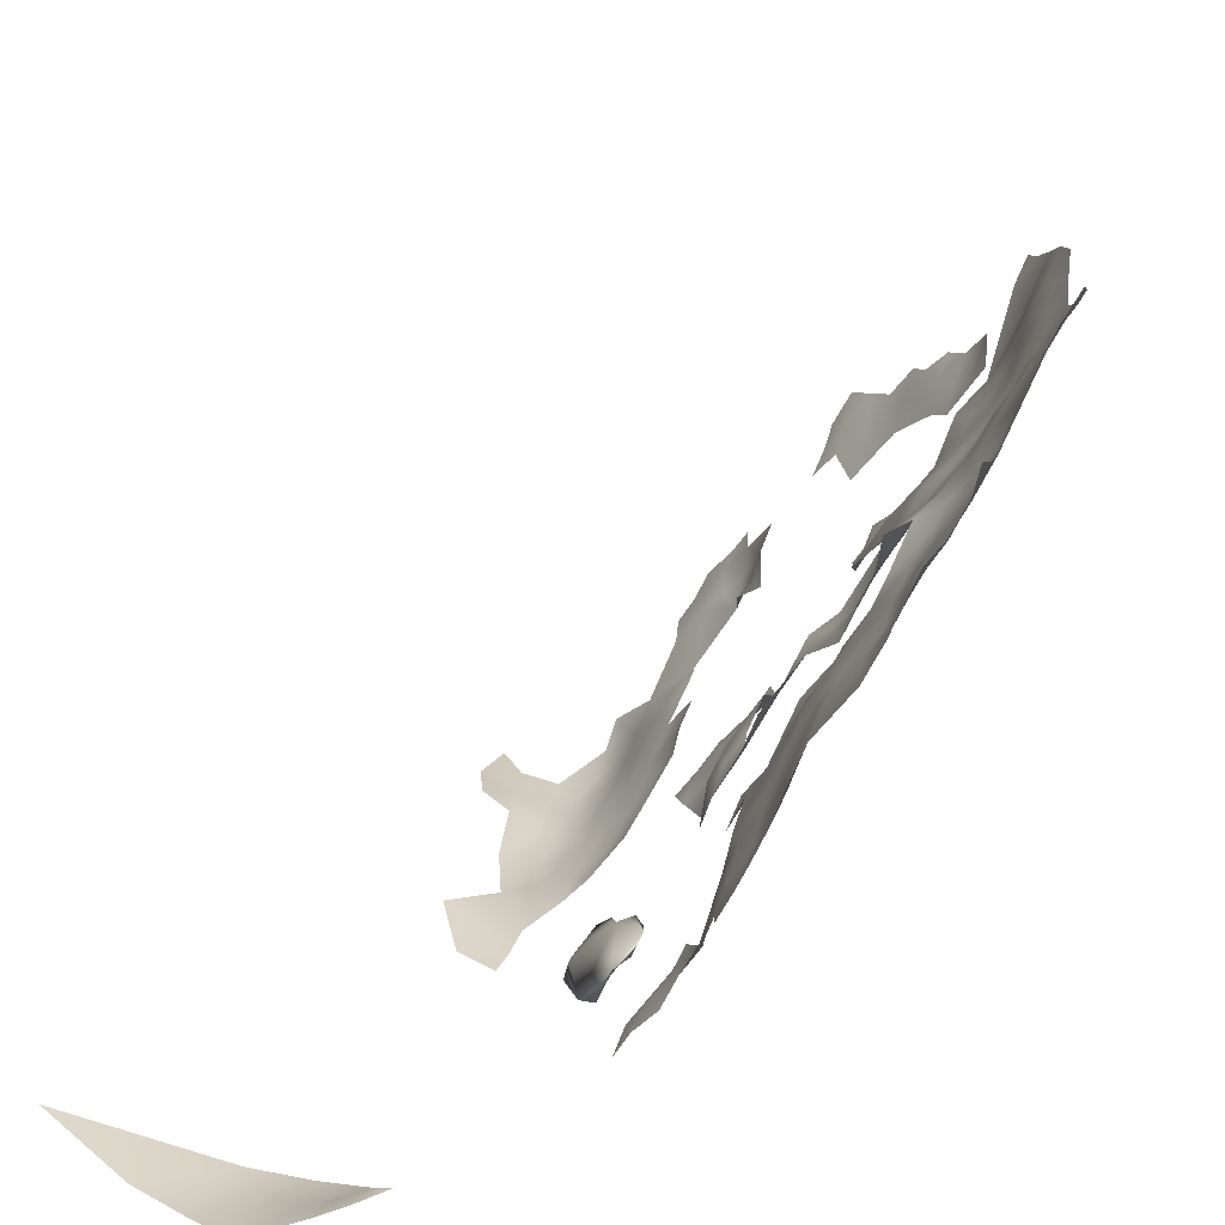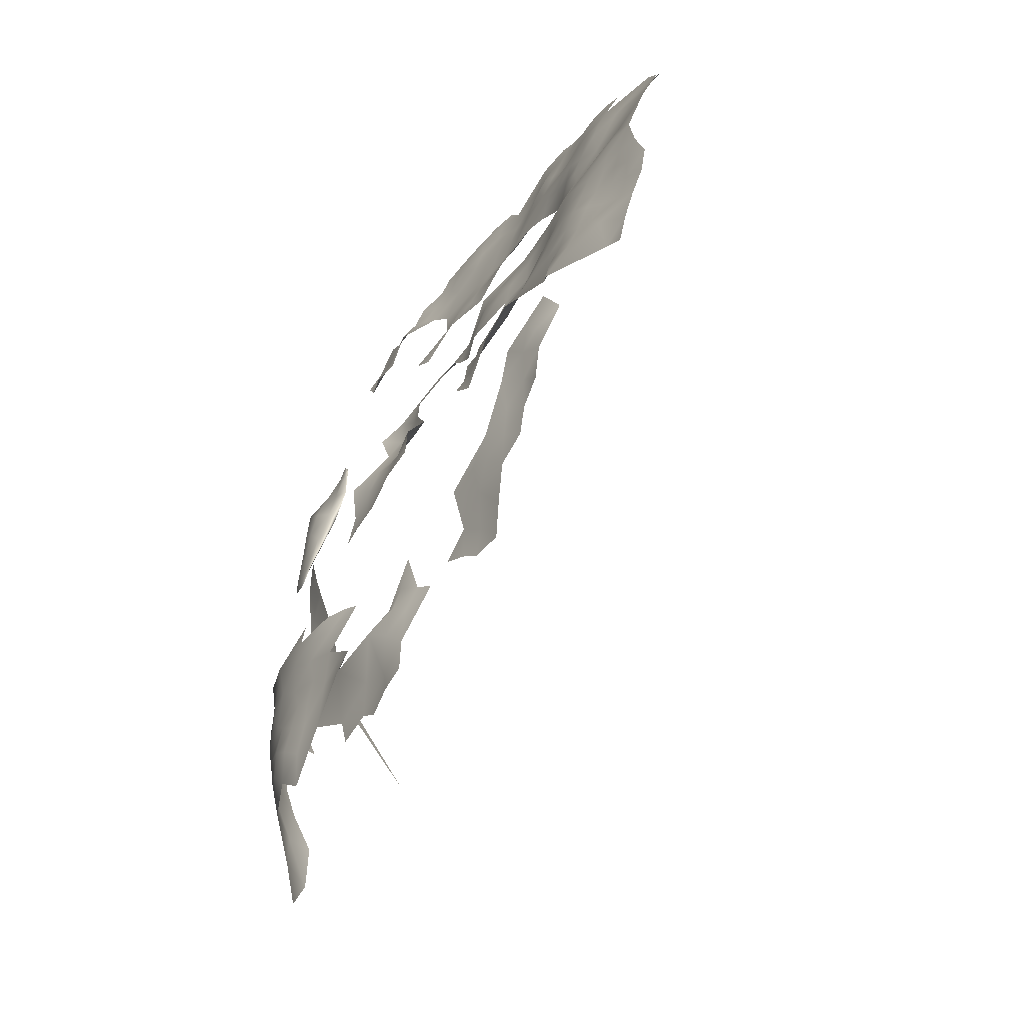
<metadata>
{"format":"obj","ext":"obj","renderer":"f3d","projection":"perspective","resolution":1024,"background":"white","views":[{"elev":26.0,"azim":-163.9,"up":"+Z"},{"elev":-74.4,"azim":-66.2,"up":"+Y"}]}
</metadata>
<code>
v -555 -312.5 -397.9
v -551.6 -312.4 -405.4
v -552.8 -312.3 -403
v -555.8 -312.8 -395.6
v -554.3 -315.1 -399.7
v -555.4 -314.9 -396.9
v -553.8 -312.6 -400.7
v -554.6 -317.7 -397.6
v -556.1 -317.3 -394.6
v -553.6 -318 -400.2
v -553.9 -320.2 -398.9
v -555.1 -320.2 -396.3
v -552.7 -320.3 -401.5
v -553 -322.8 -400.1
v -554.3 -322.7 -397.6
v -551.6 -322.7 -402.6
v -551.9 -325.8 -401.4
v -553.4 -325.2 -398.7
v -554.7 -325.5 -396.2
v -552.7 -327.6 -399.6
v -553.7 -327.7 -397.5
v -553.1 -330 -398.5
v -554.9 -329.7 -395.6
v -556.2 -321 -393.9
v -555.4 -322.7 -395.2
v -556.4 -325.3 -393.5
v -552.6 -317.6 -402.8
v -552 -329.8 -401.1
v -550.9 -329.6 -403.8
v -552.7 -332.2 -400
v -551.4 -332.2 -402.3
v -551.7 -335 -401
v -550.1 -332.3 -405.2
v -549.2 -330.1 -406.2
v -548.7 -332.2 -407.8
v -547.4 -332.2 -410.4
v -547.8 -334.7 -408.9
v -554 -332.1 -397.4
v -555 -332.4 -395.3
v -553.7 -334.1 -398.6
v -554.9 -334 -396.3
v -554.5 -336.7 -397.4
v -551.1 -320.6 -404.3
v -566.7 -340.9 -374.6
v -566.7 -343.7 -375
v -566.4 -337 -375.4
v -565.8 -340.1 -376.7
v -564.7 -324.7 -377.9
v -564.2 -324.8 -380.5
v -563.3 -322.1 -382.1
v -564.8 -327.7 -379.1
v -562 -322.2 -384.4
v -562.2 -320.1 -383.2
v -562.9 -324.6 -383.2
v -562.6 -327.2 -384.1
v -563.7 -326.8 -381.6
v -561.5 -324.9 -385.5
v -561.8 -329.8 -385.2
v -561 -327.4 -386.4
v -563.4 -329.6 -382.8
v -562.7 -332.3 -384.2
v -564.4 -333 -380.8
v -563.4 -334.7 -383.3
v -562.1 -334.6 -385.4
v -562.8 -337.1 -384.2
v -564 -336.9 -382.1
v -561.2 -337 -386.4
v -560.5 -334.5 -387.6
v -559.5 -336.8 -388.6
v -560.2 -339.5 -387.4
v -561.8 -339.5 -385.1
v -561 -341.9 -386.2
v -562.4 -342.4 -383.1
v -563.4 -339.3 -383
v -561.2 -332.2 -386.4
v -559.9 -332.1 -388.6
v -560.6 -344.8 -386.2
v -559.1 -343 -388.5
v -558.8 -345.6 -389
v -557.2 -345.4 -391.2
v -558.1 -347.7 -390.4
v -559.8 -347.6 -388
v -561.2 -347.3 -385.2
v -561.9 -345.6 -383.6
v -560.9 -349.7 -386.3
v -562.3 -349.3 -383.6
v -561.9 -351.9 -385.1
v -557.9 -339.7 -389.1
v -562.6 -354.4 -383.8
v -563.2 -351.8 -382.7
v -560.5 -352 -387.6
v -561.3 -354.5 -386.2
v -559.6 -354.4 -388.6
v -560.4 -356.9 -387.3
v -561.8 -357 -384.8
v -563.3 -356.9 -382.3
v -561 -359.3 -386
v -562.2 -359.4 -383.3
v -561.3 -361.9 -384.4
v -562.6 -361.8 -381.9
v -564.3 -361.5 -379.2
v -563.4 -359.2 -381.1
v -561.6 -364.5 -382.9
v -562.9 -364.3 -380.7
v -559.6 -359.3 -388.5
v -558.8 -356.9 -389.6
v -558.9 -361.8 -389.3
v -560.3 -361.6 -387.2
v -557.9 -359.6 -390.8
v -557.7 -354.5 -390.7
v -557.1 -356.7 -392
v -560.6 -364.2 -385.8
v -559.4 -364.1 -388.4
v -565.1 -356.3 -379.2
v -564 -354.3 -381.5
v -562 -367.1 -381.3
v -563.6 -366.5 -378.7
v -556.4 -352.4 -392.2
v -558.4 -351.9 -390.2
v -559.5 -367 -387.2
v -560.6 -366.9 -384.2
v -557.4 -363.1 -391.2
v -562.4 -369.8 -379.8
v -561 -369.7 -382.5
v -561.3 -372.4 -381.2
v -558.8 -369.3 -388.5
v -560 -369.3 -385.7
v -559.9 -372.1 -385.1
v -560 -375.4 -382.7
v -558.8 -378.5 -383.8
v -556.6 -360.7 -392.7
v -558.4 -366.5 -389.6
v -557.9 -368.5 -390.7
v -558.3 -375.9 -385.3
v -559.3 -349.8 -389.1
v -558.8 -334.1 -389.9
v -555.9 -358.7 -393.6
v -554.6 -356.1 -394.6
v -554.1 -358.8 -395.9
v -555.4 -361.3 -394.6
v -553.7 -361.2 -397.4
v -564.5 -339.3 -380
v -556 -354.5 -392.7
v -561.2 -319.7 -385.6
v -552.7 -359.4 -398
v -552.8 -357.1 -397.3
v -551.5 -359.2 -400.2
v -552.6 -361.4 -399.5
v -553.5 -363.5 -398.6
v -550.4 -356.9 -401.3
v -564.5 -351.7 -380.3
v -560.7 -317.3 -386.9
v -559.3 -316.7 -389.9
v -560.3 -329.7 -387.6
v -558.6 -329.8 -390.7
v -556.6 -347.6 -392.8
v -555.7 -345.2 -393.8
v -554.9 -342.8 -394.9
v -554.4 -345.1 -396.2
v -553.7 -343.2 -397.4
v -553.3 -344.9 -398.7
v -553.9 -347.4 -397.4
v -555.2 -347.4 -395.1
v -552.7 -342.2 -400.1
v -551.8 -345.3 -400.8
v -552.7 -347.5 -399.8
v -551 -347.4 -401.9
v -553.3 -349.8 -398.5
v -555.4 -342.9 -391.9
v -549.7 -345.3 -403
v -551 -350.2 -401.8
v -549.1 -349.1 -403.3
v -563.3 -350 -381.4
v -564 -347.2 -380.3
v -559.7 -327.3 -388.9
v -554.9 -363.4 -396.7
v -548.2 -343.6 -405.5
v -550.2 -359.2 -402.8
v -549.4 -362 -403.4
v -549.5 -364.6 -404.2
v -551 -361.4 -401.5
v -550.4 -364 -402.2
v -552.3 -363.4 -400.5
v -553.1 -365.8 -399.4
v -560.4 -324.9 -387.6
v -560.9 -322.3 -386.6
v -550 -315 -409.2
v -551 -314.8 -406.5
v -550.1 -317.5 -407.7
v -551.2 -317.4 -405.1
v -549.5 -319.8 -409
v -550.2 -319.7 -406.5
v -549.6 -322.1 -407.7
v -549.6 -324.8 -406.1
v -549 -320 -412.1
v -548 -317.9 -413.1
v -549.3 -317.8 -410.5
v -547.3 -315.4 -414.4
v -547 -320.5 -414.4
v -547 -323.2 -414.1
v -545.9 -318.4 -415.7
v -545.2 -316 -416.9
v -545.4 -320.6 -416.6
v -544.2 -318.6 -418.1
v -546.1 -323.3 -416.3
v -552.4 -314.6 -403.7
v -544.1 -315.7 -418.8
v -567.5 -345.6 -373.7
v -567.4 -347.9 -374.9
v -566.4 -345.8 -376.3
v -565.5 -342.8 -377.8
v -566.6 -350.2 -376.7
v -560.2 -319.9 -388.3
v -553.6 -353.7 -397.2
v -554.6 -352.7 -394.5
v -556 -365.9 -392.1
v -556.5 -334.1 -393.2
v -554.3 -349.9 -396.3
v -544.5 -391.3 -401.8
v -548.5 -346.4 -404.7
v -542.4 -393.9 -402.9
v -542.7 -390.3 -404.2
v -545 -387.1 -403.4
v -542.5 -387.5 -405.9
v -541 -390.3 -406.6
v -541.2 -392.3 -405.3
v -540.5 -388 -408.4
v -546.7 -388.4 -400.4
v -548.6 -388.4 -398
v -548.4 -385.6 -399.5
v -546.9 -385.5 -401.9
v -549.9 -383.2 -398.6
v -548.3 -382.8 -401.4
v -550 -385.7 -396.9
v -546.4 -383.8 -403.4
v -544.8 -382.8 -406
v -559.9 -322.7 -388.8
v -558.3 -322.5 -391.1
v -559.5 -325.1 -389.8
v -558.7 -326.9 -391.1
v -551.6 -382.8 -396.2
v -553.7 -382.5 -393.9
v -553.3 -380 -395.6
v -555 -378 -394.4
v -551.7 -379.8 -398.3
v -553.4 -377 -397
v -551.9 -385.3 -395
v -554.8 -380.2 -393.7
v -555.9 -379.7 -390.9
v -557.2 -336 -391.4
v -555.6 -349.8 -393.8
v -557.3 -349.8 -391.5
v -549.8 -367.4 -402.6
v -557.3 -371.5 -391.5
v -556.5 -375.8 -392.2
v -535.7 -382.2 -418.5
v -536.9 -382 -415.6
v -537.8 -381.7 -412.8
v -536.3 -380 -416.4
v -536.9 -383.9 -414.3
v -538.1 -384.1 -411.2
v -537.6 -379.5 -414.5
v -539.1 -376.2 -413.3
v -535.4 -387.3 -415.2
v -535.6 -384.6 -416.7
v -533.2 -387.9 -417.8
v -534 -384.7 -418.3
v -532.3 -384.9 -420.1
v -534.3 -391.4 -415.7
v -530.5 -388 -421
v -529.7 -385.1 -423.7
v -529.1 -388.3 -423.5
v -531.1 -390.7 -419.6
v -533 -390.9 -417.6
v -531.6 -362.2 -430
v -532.5 -359.5 -428.4
v -532.5 -364.4 -428.5
v -531.2 -366.3 -429.4
v -532.9 -367.1 -426.8
v -529.1 -366.8 -431.8
v -529.6 -369.7 -430
v -528 -364.4 -433.3
v -527.1 -367.1 -433.6
v -527 -369.8 -433
v -527.6 -372.3 -432
v -529.2 -372.7 -429.5
v -526.3 -374.8 -433
v -523.9 -375 -434.5
v -526.9 -377.4 -431.6
v -525.3 -365.7 -435
v -525 -368.7 -434.9
v -524.9 -377.2 -433.6
v -524.9 -379.9 -432.4
v -527.1 -379.8 -430
v -528.8 -380.2 -427.1
v -525.1 -382.6 -430.7
v -528 -375 -430.6
v -521.6 -373.7 -435.3
v -521.5 -377.5 -434.9
v -518.2 -375.7 -435.3
v -517.5 -379.6 -435.5
v -514.1 -378.6 -435.3
v -514.8 -383.1 -435.8
v -518.9 -371.9 -434.9
v -515.8 -374 -434.5
v -524.7 -372.1 -434.6
v -521.9 -370.5 -435.5
v -525.4 -362.9 -435
v -523.1 -364.1 -435.9
v -529.6 -374.7 -428.2
v -530.9 -375.2 -425.8
v -530.7 -372.2 -427.3
v -532.6 -375 -423.6
v -532.6 -372.1 -424.7
v -531.7 -377.3 -424.1
v -523.2 -367.2 -435.9
v -519.7 -366.4 -435.8
v -528.5 -377.2 -428.8
v -525.3 -360.1 -435.2
v -524.9 -357.3 -435.1
v -522.1 -359.6 -435.2
v -523.5 -361.7 -435.8
v -527.6 -361.2 -433.9
v -529.9 -362.8 -432.1
v -529.5 -359.5 -432.7
v -533.8 -369.1 -424.2
v -534.8 -367.6 -422.3
v -535.2 -369.7 -420.8
v -532.8 -379.4 -423.2
v -533.5 -377 -422
v -527.6 -358.3 -434.5
v -525.6 -354.3 -435.1
v -525.5 -351.2 -435.4
v -525.2 -348.5 -435.4
v -532.3 -344.8 -430.9
v -522.6 -354.1 -435.1
v -518.5 -355.6 -434.3
v -521.5 -350.2 -435.3
v -531.7 -369.2 -427.4
v -534.4 -366.6 -424.4
v -543.7 -354.7 -413.5
v -545.7 -354.4 -411.4
v -544.5 -357.2 -412.1
v -544.1 -352.3 -412.3
v -545.3 -351.4 -409.9
v -544 -349.7 -411.7
v -543 -350.2 -413.9
v -545.1 -347.1 -410.8
v -543.3 -347.2 -412.8
v -542.9 -344.5 -413.9
v -542.5 -347.2 -415.3
v -542 -350.2 -416.5
v -541.1 -352.3 -417.8
v -542.7 -352.4 -415.1
v -541.2 -349.5 -419.8
v -539.7 -354.8 -418.7
v -541.6 -354.8 -416.2
v -539.1 -352.2 -420.4
v -540.5 -357.1 -417.6
v -539.1 -357.1 -420
v -544.2 -344.3 -411.9
v -543.1 -341.6 -416.2
v -544 -341.5 -413.4
v -545.4 -341.9 -410.9
v -545.7 -344.1 -410.5
v -546.5 -340.1 -408.3
v -547.5 -340.7 -405.6
v -537.6 -355.4 -421.7
v -543 -357.2 -414.7
v -537.5 -333.4 -426.7
v -537.3 -335.1 -427.8
v -538.3 -334.9 -425.3
v -539.8 -334.9 -422.9
v -537.7 -337.4 -426.6
v -538.8 -337.4 -423.9
v -536.1 -337.7 -428.6
v -536.6 -340 -427.7
v -537.8 -339.9 -425.1
v -539.1 -339 -422.5
v -536.4 -342.8 -426.7
v -534.7 -340.2 -429.5
v -535.3 -342.5 -428.6
v -532.7 -342 -430.9
v -533.7 -343.5 -430.1
v -532.5 -345.8 -430.8
v -534.5 -345.6 -428.9
v -538.7 -333.8 -424.1
v -533.6 -347.7 -429.3
v -535.2 -346.3 -427.6
v -535.4 -336.8 -429
v -540.3 -337 -422.1
v -540.6 -335.7 -421.7
v -540.4 -333.4 -422.3
v -537.1 -340.9 -424.5
v -525.7 -315.9 -434.2
v -528.1 -317.3 -433.5
v -523.7 -317 -435.2
v -525.7 -318.7 -434.8
v -521.5 -317.5 -436.4
v -523.3 -314.4 -434.9
v -520.7 -321 -436.9
v -517.7 -318.4 -436.8
v -515.1 -321.4 -437.1
v -518.2 -311.7 -436
v -513.2 -314.8 -437
v -508.2 -316.9 -436.8
v -499.3 -321.5 -434.9
f 162 168 218
f 147 178 181
f 183 148 181
f 87 90 86
f 148 141 145
f 156 163 251
f 185 239 175
f 148 147 181
f 81 82 79
f 41 38 40
f 81 79 80
f 342 344 341
f 52 50 53
f 147 148 145
f 87 86 85
f 64 61 75
f 147 150 178
f 162 163 159
f 180 182 179
f 387 373 393
f 105 108 97
f 105 97 94
f 68 64 75
f 139 137 138
f 157 159 163
f 157 158 159
f 146 139 138
f 61 58 75
f 61 60 58
f 39 38 41
f 39 23 38
f 50 52 54
f 81 156 252
f 81 80 156
f 66 65 74
f 18 17 20
f 86 83 85
f 110 143 111
f 136 68 76
f 110 106 93
f 210 208 45
f 94 106 105
f 94 93 106
f 155 76 154
f 146 145 139
f 156 80 157
f 156 157 163
f 92 93 94
f 395 397 398
f 149 148 183
f 359 356 360
f 183 184 149
f 218 163 162
f 49 56 51
f 1 5 6
f 201 204 203
f 188 206 2
f 345 346 344
f 136 69 68
f 201 202 204
f 140 131 137
f 140 137 139
f 42 41 40
f 165 166 161
f 94 97 95
f 330 315 329
f 350 351 349
f 61 64 63
f 400 397 395
f 265 256 267
f 18 15 14
f 251 163 218
f 102 114 96
f 106 110 111
f 71 74 65
f 175 240 155
f 185 59 57
f 68 67 64
f 68 69 67
f 166 165 167
f 196 199 195
f 291 290 316
f 31 30 28
f 31 28 29
f 9 8 12
f 135 82 81
f 210 209 208
f 166 168 162
f 23 22 38
f 23 21 22
f 61 62 60
f 61 63 62
f 90 151 173
f 141 148 149
f 141 149 176
f 87 92 89
f 85 91 87
f 64 67 65
f 64 65 63
f 63 65 66
f 144 186 52
f 309 308 322
f 309 290 308
f 191 197 195
f 69 70 67
f 289 297 287
f 331 320 319
f 126 132 133
f 126 120 132
f 207 204 202
f 154 58 59
f 24 9 12
f 197 196 195
f 13 43 16
f 344 346 347
f 213 152 153
f 160 161 159
f 160 159 158
f 55 54 57
f 84 77 83
f 123 124 125
f 75 76 68
f 182 181 179
f 182 183 181
f 175 59 185
f 92 91 93
f 92 87 91
f 70 72 71
f 211 210 45
f 30 40 38
f 30 38 22
f 95 92 94
f 113 108 107
f 98 102 96
f 291 283 290
f 13 16 14
f 11 14 15
f 28 30 22
f 392 393 373
f 3 2 206
f 118 143 110
f 90 87 89
f 99 100 98
f 372 373 387
f 8 11 12
f 95 89 92
f 144 52 53
f 86 90 173
f 170 167 165
f 309 316 290
f 243 242 248
f 75 58 154
f 75 154 76
f 13 11 10
f 13 14 11
f 10 11 8
f 1 6 4
f 179 181 178
f 260 257 265
f 323 331 319
f 323 325 331
f 167 172 171
f 17 18 14
f 140 141 176
f 352 354 347
f 190 206 188
f 95 98 96
f 7 5 1
f 257 260 258
f 175 155 154
f 175 154 59
f 55 57 59
f 377 374 376
f 323 319 308
f 141 139 145
f 141 140 139
f 127 120 126
f 164 161 160
f 369 343 341
f 391 392 373
f 189 190 188
f 189 188 187
f 169 158 157
f 37 35 36
f 282 283 280
f 20 28 22
f 96 114 115
f 370 372 387
f 19 26 25
f 310 286 297
f 310 297 318
f 77 72 78
f 31 29 33
f 185 186 237
f 33 34 35
f 25 24 12
f 375 372 374
f 189 197 191
f 396 395 398
f 285 287 297
f 285 297 286
f 372 370 371
f 29 34 33
f 162 161 166
f 162 159 161
f 71 67 70
f 71 65 67
f 374 372 371
f 378 375 374
f 378 374 377
f 310 312 286
f 310 311 312
f 278 339 279
f 239 240 175
f 381 377 376
f 382 380 377
f 382 377 381
f 348 349 346
f 18 21 19
f 251 252 156
f 322 308 319
f 323 324 325
f 16 17 14
f 379 391 375
f 106 109 105
f 57 186 185
f 102 100 101
f 102 98 100
f 386 388 389
f 343 342 341
f 239 185 237
f 239 237 238
f 119 118 110
f 112 108 113
f 105 107 108
f 105 109 107
f 279 277 278
f 13 10 27
f 15 12 11
f 15 25 12
f 32 30 31
f 21 20 22
f 21 18 20
f 191 193 192
f 191 192 189
f 112 103 99
f 112 121 103
f 118 119 252
f 242 241 247
f 326 327 340
f 357 356 359
f 357 353 356
f 278 281 339
f 278 280 281
f 353 354 352
f 353 357 354
f 19 25 15
f 19 15 18
f 375 373 372
f 375 391 373
f 120 113 132
f 73 71 72
f 293 289 292
f 116 117 104
f 116 104 103
f 313 315 330
f 313 311 315
f 98 95 97
f 169 157 80
f 294 295 318
f 48 49 51
f 165 161 164
f 55 59 58
f 55 58 60
f 123 116 124
f 385 386 384
f 118 215 143
f 190 189 192
f 142 66 74
f 103 104 100
f 103 100 99
f 361 350 349
f 32 40 30
f 27 206 190
f 135 252 119
f 135 81 252
f 348 361 349
f 348 365 361
f 318 297 289
f 96 89 95
f 96 115 89
f 229 234 230
f 144 152 213
f 292 287 288
f 292 289 287
f 260 261 258
f 328 327 326
f 99 108 112
f 257 259 256
f 257 256 265
f 109 106 111
f 101 100 104
f 284 283 291
f 378 379 375
f 378 394 379
f 306 284 291
f 135 85 82
f 135 91 85
f 211 45 44
f 211 44 47
f 358 356 353
f 233 235 231
f 27 43 13
f 243 241 242
f 57 54 52
f 57 52 186
f 177 220 170
f 244 243 248
f 314 312 311
f 314 311 313
f 190 43 27
f 190 192 43
f 90 115 151
f 90 89 115
f 123 117 116
f 88 70 69
f 378 377 380
f 56 54 55
f 299 288 298
f 224 227 225
f 304 298 307
f 73 74 71
f 230 232 233
f 230 233 231
f 127 121 120
f 294 289 293
f 294 318 289
f 321 322 319
f 217 39 41
f 228 229 230
f 246 243 244
f 49 54 56
f 355 353 352
f 99 98 97
f 99 97 108
f 355 358 353
f 8 5 10
f 8 6 5
f 121 116 103
f 296 294 293
f 345 344 342
f 298 306 307
f 298 288 306
f 354 344 347
f 354 341 344
f 228 230 231
f 257 262 259
f 257 258 262
f 251 118 252
f 251 215 118
f 361 365 364
f 361 364 363
f 222 224 225
f 222 225 226
f 182 180 253
f 323 282 324
f 187 197 189
f 271 270 268
f 271 272 270
f 382 384 386
f 384 381 383
f 384 382 381
f 213 237 186
f 213 186 144
f 245 243 246
f 215 251 218
f 222 221 219
f 222 226 221
f 130 129 134
f 357 341 354
f 357 369 341
f 363 350 361
f 234 247 241
f 6 8 9
f 49 50 54
f 232 230 234
f 232 234 241
f 201 199 196
f 371 390 376
f 371 376 374
f 121 124 116
f 266 274 269
f 266 269 264
f 245 241 243
f 245 232 241
f 56 55 60
f 215 138 143
f 368 360 356
f 349 347 346
f 77 78 79
f 77 79 82
f 351 347 349
f 351 352 347
f 112 113 120
f 112 120 121
f 44 46 47
f 358 368 356
f 223 224 222
f 369 357 359
f 250 69 136
f 132 216 133
f 214 138 215
f 214 146 138
f 199 201 203
f 254 126 133
f 264 260 265
f 205 200 199
f 205 199 203
f 304 305 300
f 119 110 93
f 321 319 320
f 122 107 109
f 122 109 131
f 111 143 138
f 111 138 137
f 170 220 172
f 170 172 167
f 119 91 135
f 119 93 91
f 113 107 122
f 380 394 378
f 166 167 171
f 82 85 83
f 82 83 77
f 362 350 363
f 223 228 231
f 70 88 78
f 70 78 72
f 128 125 124
f 128 129 125
f 122 216 132
f 122 132 113
f 292 288 299
f 198 201 196
f 198 202 201
f 267 268 266
f 73 77 84
f 73 72 77
f 109 137 131
f 109 111 137
f 306 288 287
f 336 332 333
f 317 316 309
f 300 299 298
f 300 298 304
f 127 128 124
f 127 124 121
f 184 176 149
f 402 401 399
f 266 273 274
f 281 285 286
f 338 336 333
f 338 333 334
f 136 217 250
f 211 47 142
f 326 340 279
f 168 166 171
f 282 323 308
f 214 215 218
f 214 218 168
f 301 302 303
f 385 388 386
f 200 195 199
f 7 3 206
f 128 134 129
f 282 290 283
f 282 308 290
f 285 284 306
f 285 306 287
f 281 312 339
f 281 286 312
f 281 284 285
f 307 306 291
f 307 291 316
f 193 43 192
f 280 283 284
f 280 284 281
f 213 238 237
f 348 346 345
f 88 69 250
f 174 173 151
f 332 320 331
f 266 264 265
f 266 265 267
f 223 231 235
f 275 325 324
f 17 28 20
f 19 21 23
f 365 366 364
f 174 86 173
f 380 382 386
f 147 145 146
f 249 244 248
f 249 255 244
f 400 399 397
f 266 268 270
f 266 270 273
f 385 384 383
f 398 397 399
f 339 312 314
f 249 248 242
f 78 80 79
f 182 184 183
f 101 114 102
f 155 136 76
f 73 142 74
f 84 83 86
f 84 86 174
f 238 240 239
f 238 26 240
f 339 326 279
f 339 314 326
f 51 56 60
f 26 24 25
f 26 238 24
f 140 122 131
f 177 367 366
f 390 371 370
f 66 62 63
f 299 300 301
f 210 212 209
f 276 275 277
f 253 184 182
f 223 222 219
f 223 219 228
f 193 191 195
f 380 386 389
f 32 42 40
f 336 320 332
f 324 282 280
f 309 322 321
f 4 6 9
f 37 33 35
f 340 277 279
f 300 305 302
f 300 302 301
f 278 277 275
f 318 311 310
f 34 36 35
f 27 10 5
f 268 267 256
f 223 235 236
f 114 151 115
f 317 307 316
f 194 43 193
f 194 16 43
f 170 165 164
f 128 127 126
f 328 326 314
f 381 376 390
f 33 32 31
f 146 150 147
f 5 7 206
f 5 206 27
f 355 352 351
f 224 223 236
f 217 41 42
f 276 325 275
f 205 203 204
f 217 23 39
f 245 233 232
f 101 104 117
f 29 28 17
f 335 385 383
f 211 174 210
f 174 151 212
f 174 212 210
f 51 60 62
f 263 259 262
f 169 80 78
f 169 78 88
f 295 329 315
f 401 402 403
f 258 263 262
f 317 304 307
f 194 17 16
f 177 366 365
f 26 19 23
f 362 351 350
f 314 313 330
f 140 176 216
f 140 216 122
f 295 311 318
f 295 315 311
f 170 367 177
f 295 294 296
f 158 164 160
f 264 261 260
f 379 392 391
f 236 235 233
f 254 133 216
f 278 324 280
f 278 275 324
f 194 34 29
f 194 29 17
f 255 246 244
f 401 398 399
f 363 364 366
f 299 293 292
f 336 337 321
f 336 321 320
f 214 150 146
f 337 336 338
f 73 84 174
f 214 168 171
f 268 329 271
f 268 256 329
f 271 329 295
f 317 309 321
f 254 128 126
f 254 134 128
f 405 403 402
f 404 399 400
f 404 405 402
f 404 402 399
f 406 403 405
f 407 403 406
f 335 388 385
f 390 383 381
f 389 394 380
f 390 335 383
f 392 387 393
f 387 390 370
f 394 392 379
f 335 389 388
f 394 387 392
f 394 390 387
f 335 394 389
f 390 394 335
f 26 155 240
f 155 217 136
f 155 23 217
f 23 155 26
f 153 238 213
f 238 9 24
f 153 9 238
f 46 142 47
f 142 62 66
f 46 62 142
f 114 212 151
f 73 211 142
f 211 73 174

</code>
